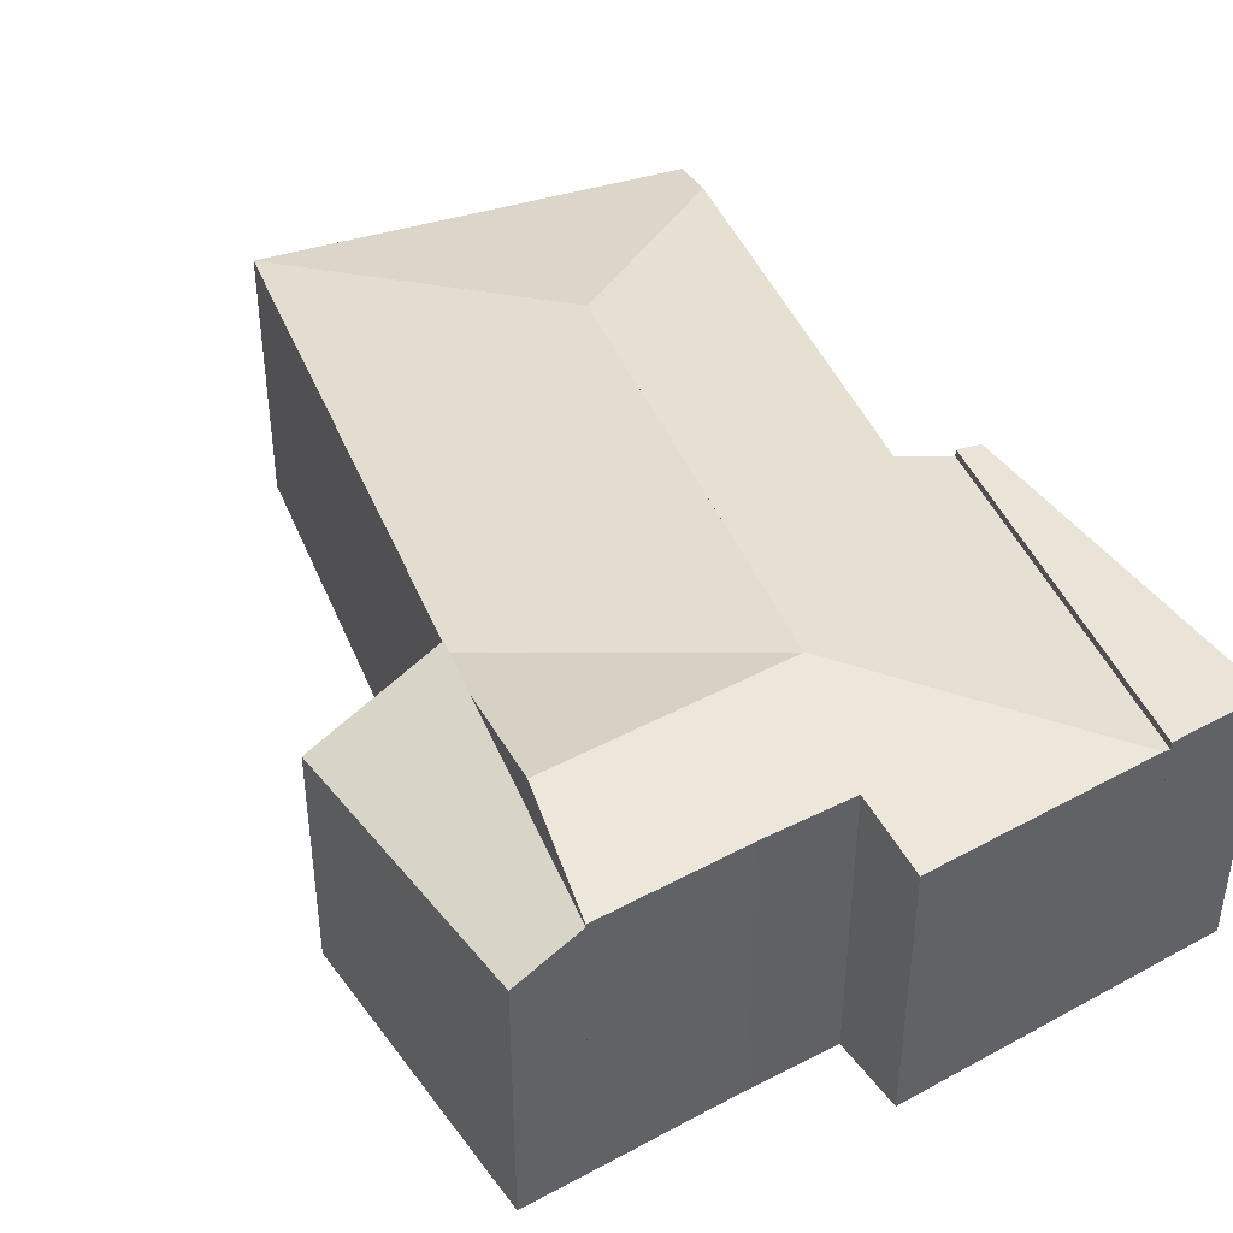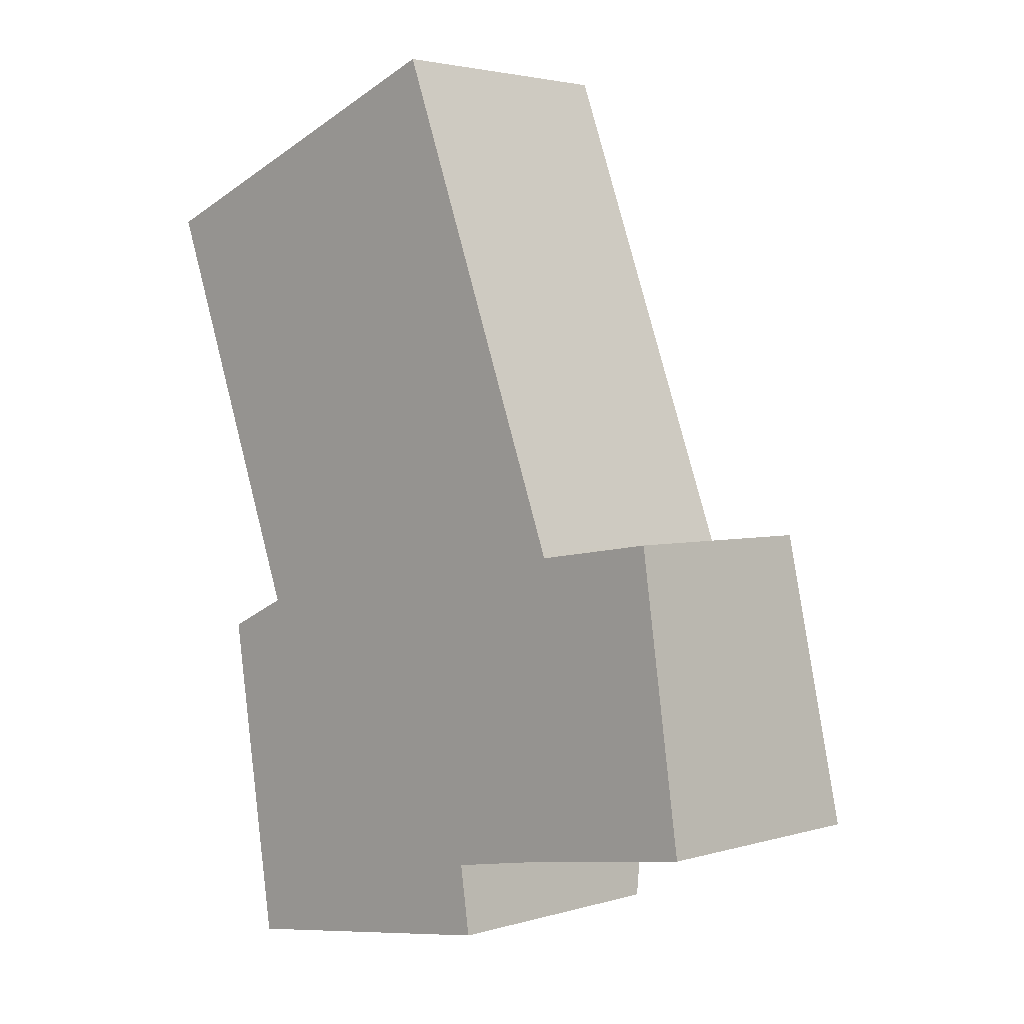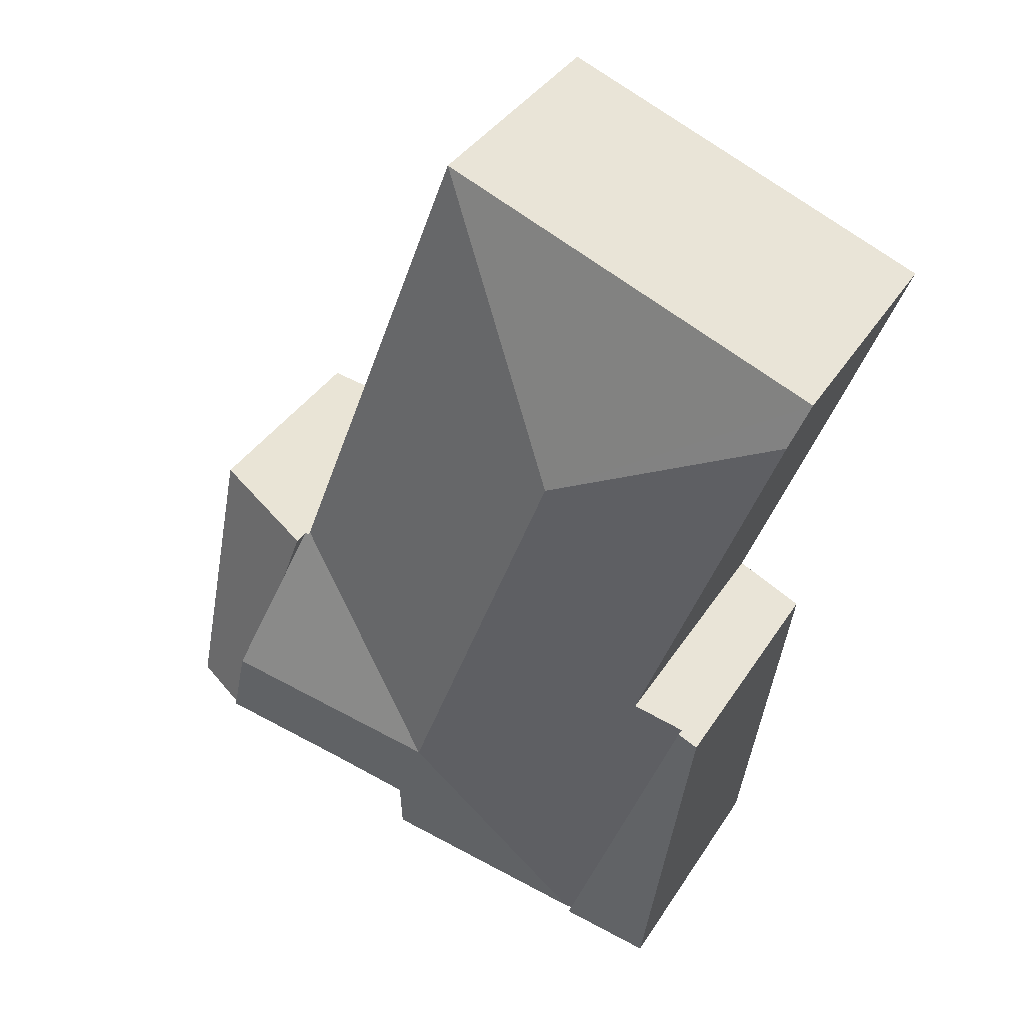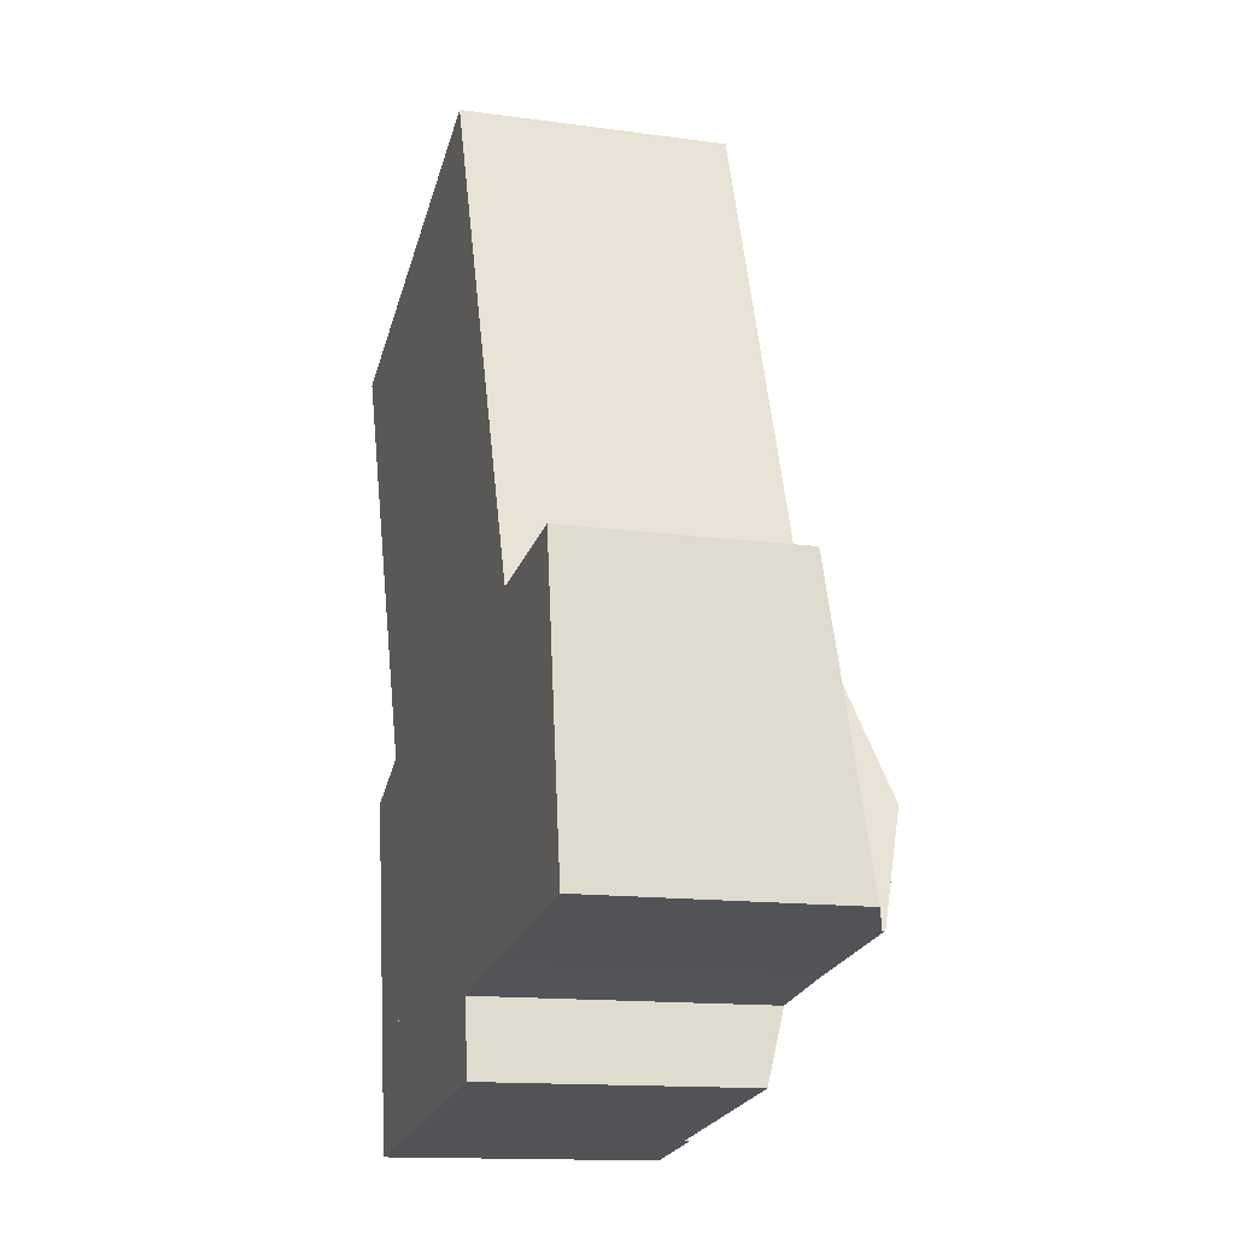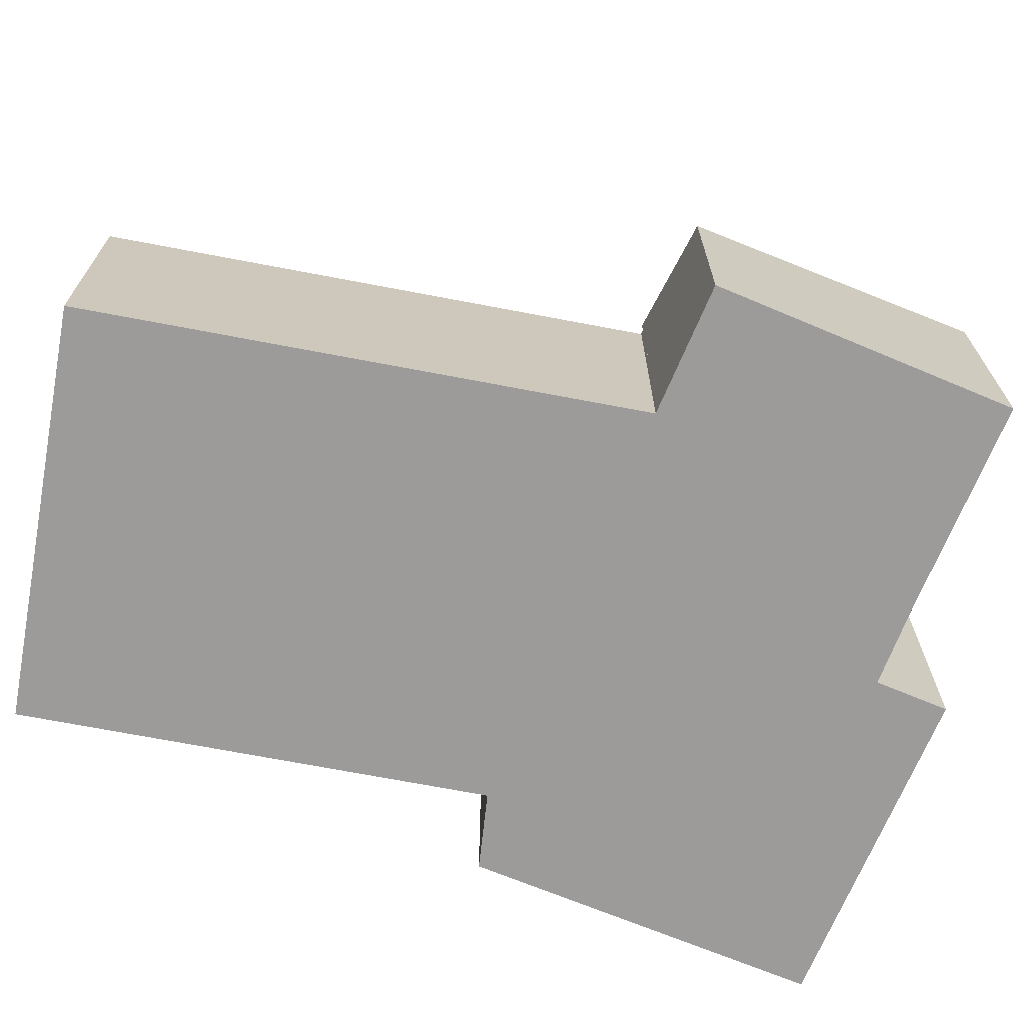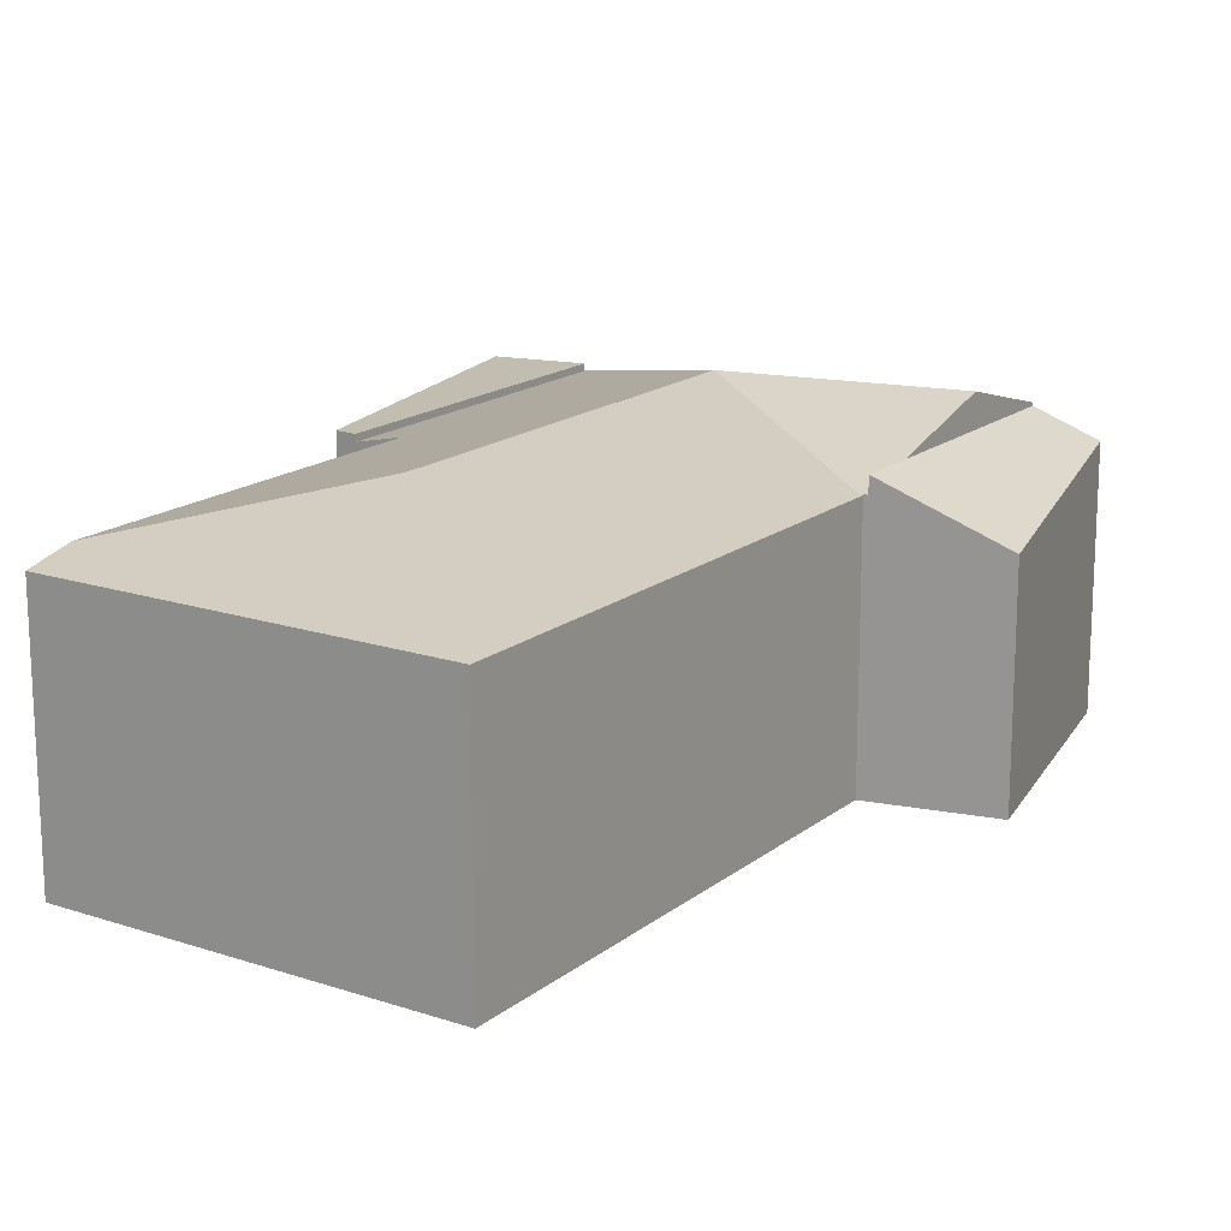
<metadata>
{"format":"obj","ext":"obj","renderer":"f3d","projection":"perspective","resolution":1024,"background":"white","views":[{"elev":43.1,"azim":138.6,"up":"+Y"},{"elev":2.9,"azim":44.4,"up":"+Z"},{"elev":37.4,"azim":-151.2,"up":"+Z"},{"elev":-14.0,"azim":73.0,"up":"+Z"},{"elev":-69.9,"azim":58.9,"up":"+Y"},{"elev":16.7,"azim":13.0,"up":"+Y"}]}
</metadata>
<code>
v  16.11 6.728 -15.35
v  9.568 7.468 -13.64
v  15.16 7.468 -12.78
v  12.76 6.729 -15.87
v  10.71 6.714 -16.23
v  5.696 6.251 -18.71
v  10.96 6.242 -17.93
v  5.86 7.468 -3.603
v  3.664 6.504 -9.948
v  0.411 6.505 -1.114
v  7.959 7.469 -9.286
v  3.751 6.505 -10.18
v  5.534 6.214 -18.73
v  2.583 6.215 -10.72
v  0 6.237 3.819e-16
v  9.039 6.237 3.46
v  13.45 6.237 -8.44
v  13.47 6.237 -8.519
v  13.5 6.255 -8.582
v  13.6 6.256 -8.567
v  14.12 6.657 -9.961
v  16.11 9.401e-16 -15.35
v  13.6 5.246e-16 -8.567
v  14.12 6.099e-16 -9.961
v  15.16 7.825e-16 -12.78
v  10.71 9.94e-16 -16.23
v  10.96 1.098e-15 -17.93
v  9.039 -2.119e-16 3.46
v  13.45 5.168e-16 -8.44
v  13.5 5.255e-16 -8.582
v  13.47 5.216e-16 -8.519
v  12.76 9.715e-16 -15.87
v  5.534 1.147e-15 -18.73
v  5.696 1.146e-15 -18.71
v  2.583 6.565e-16 -10.72
v  3.751 6.236e-16 -10.18
v  3.664 6.091e-16 -9.948
v  0.411 6.821e-17 -1.114
v  0 0 0
v  4.884 6.388 -18.83
v  2.583 6.388 -10.72
v  5.534 6.388 -18.73
v  3.324 6.388 -19.06
v  2.163 6.388 -11.44
v  2.088 6.388 -10.95
v  2.088 6.704e-16 -10.95
v  3.324 1.167e-15 -19.06
v  4.884 1.153e-15 -18.83
v  2.163 7.007e-16 -11.44
v  15.16 6.657 -12.78
v  17.58 6.019 -15.13
v  16.11 6.657 -15.35
v  16.57 5.369 -8.141
v  13.6 6.657 -8.567
v  17.58 9.264e-16 -15.13
v  16.57 4.985e-16 -8.141
g defaultobject
f 1 2 3
f 2 1 4
f 2 4 5
f 2 5 6
f 6 5 7
f 8 9 10
f 9 8 11
f 9 11 12
f 12 13 14
f 13 12 11
f 13 11 2
f 13 2 6
f 15 8 10
f 8 15 16
f 17 8 16
f 8 17 18
f 8 18 2
f 8 2 11
f 19 2 18
f 2 19 20
f 2 20 21
f 2 21 3
f 21 1 3
f 1 21 22
f 22 21 20
f 22 20 23
f 22 23 24
f 22 24 25
f 26 7 5
f 7 26 27
f 28 17 16
f 17 28 29
f 17 29 18
f 18 29 19
f 19 29 30
f 30 29 31
f 1 32 4
f 32 1 22
f 32 5 4
f 5 32 26
f 27 6 7
f 6 27 13
f 13 27 33
f 33 27 34
f 13 35 14
f 35 13 33
f 36 9 12
f 9 36 10
f 10 36 37
f 10 37 38
f 10 38 15
f 15 38 39
f 14 36 12
f 36 14 35
f 39 16 15
f 16 39 28
f 19 23 20
f 23 19 30
f 38 28 39
f 28 38 37
f 28 37 29
f 29 37 36
f 33 36 35
f 36 33 29
f 29 33 30
f 30 33 23
f 23 33 24
f 24 33 34
f 24 34 26
f 26 34 27
f 26 25 24
f 25 26 32
f 25 32 22
f 40 41 42
f 41 40 43
f 41 43 44
f 41 44 45
f 46 41 45
f 41 46 35
f 35 42 41
f 42 35 33
f 33 40 42
f 40 33 43
f 43 33 47
f 47 33 48
f 44 46 45
f 46 44 43
f 46 43 49
f 49 43 47
f 46 33 35
f 33 46 49
f 33 49 48
f 48 49 47
f 50 51 52
f 51 50 21
f 51 21 53
f 53 21 54
f 53 55 51
f 55 53 56
f 51 22 52
f 22 51 55
f 22 50 52
f 50 22 21
f 21 22 54
f 54 22 25
f 54 25 23
f 23 25 24
f 23 53 54
f 53 23 56
f 23 55 56
f 55 23 24
f 55 24 25
f 55 25 22

</code>
